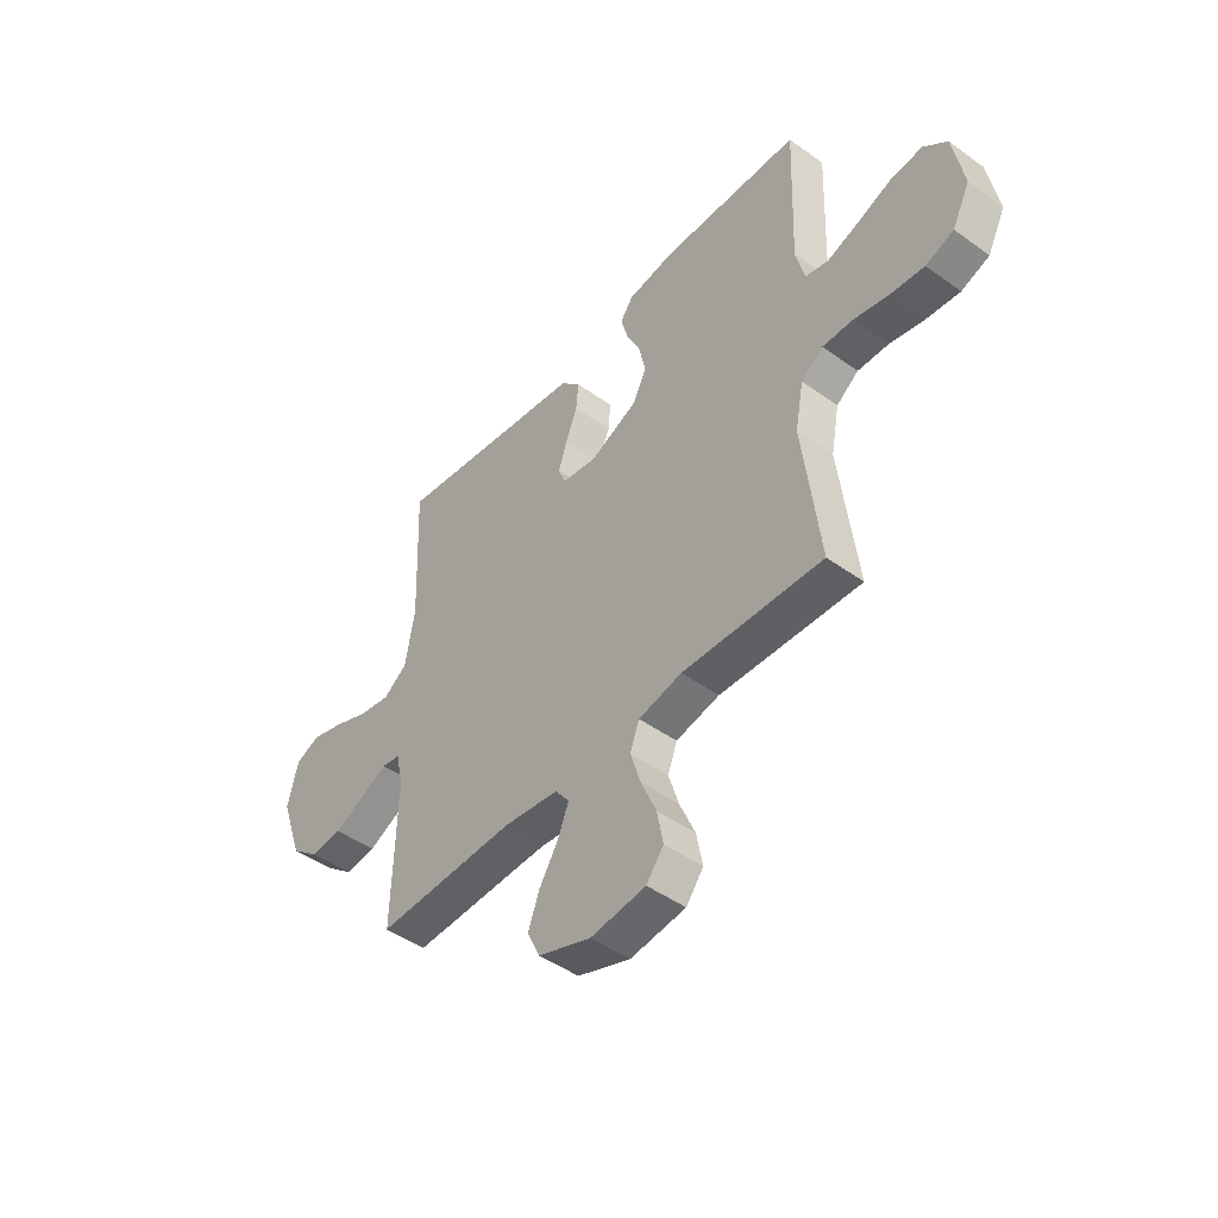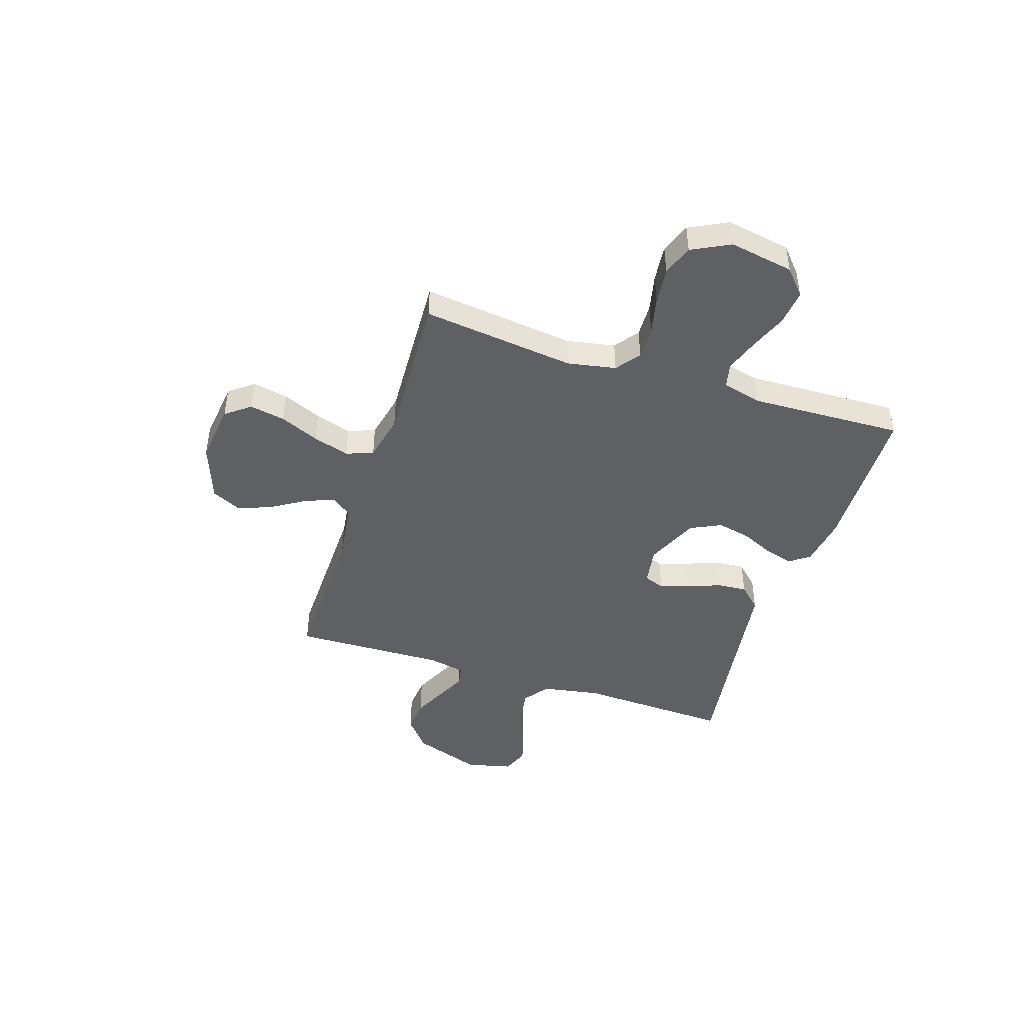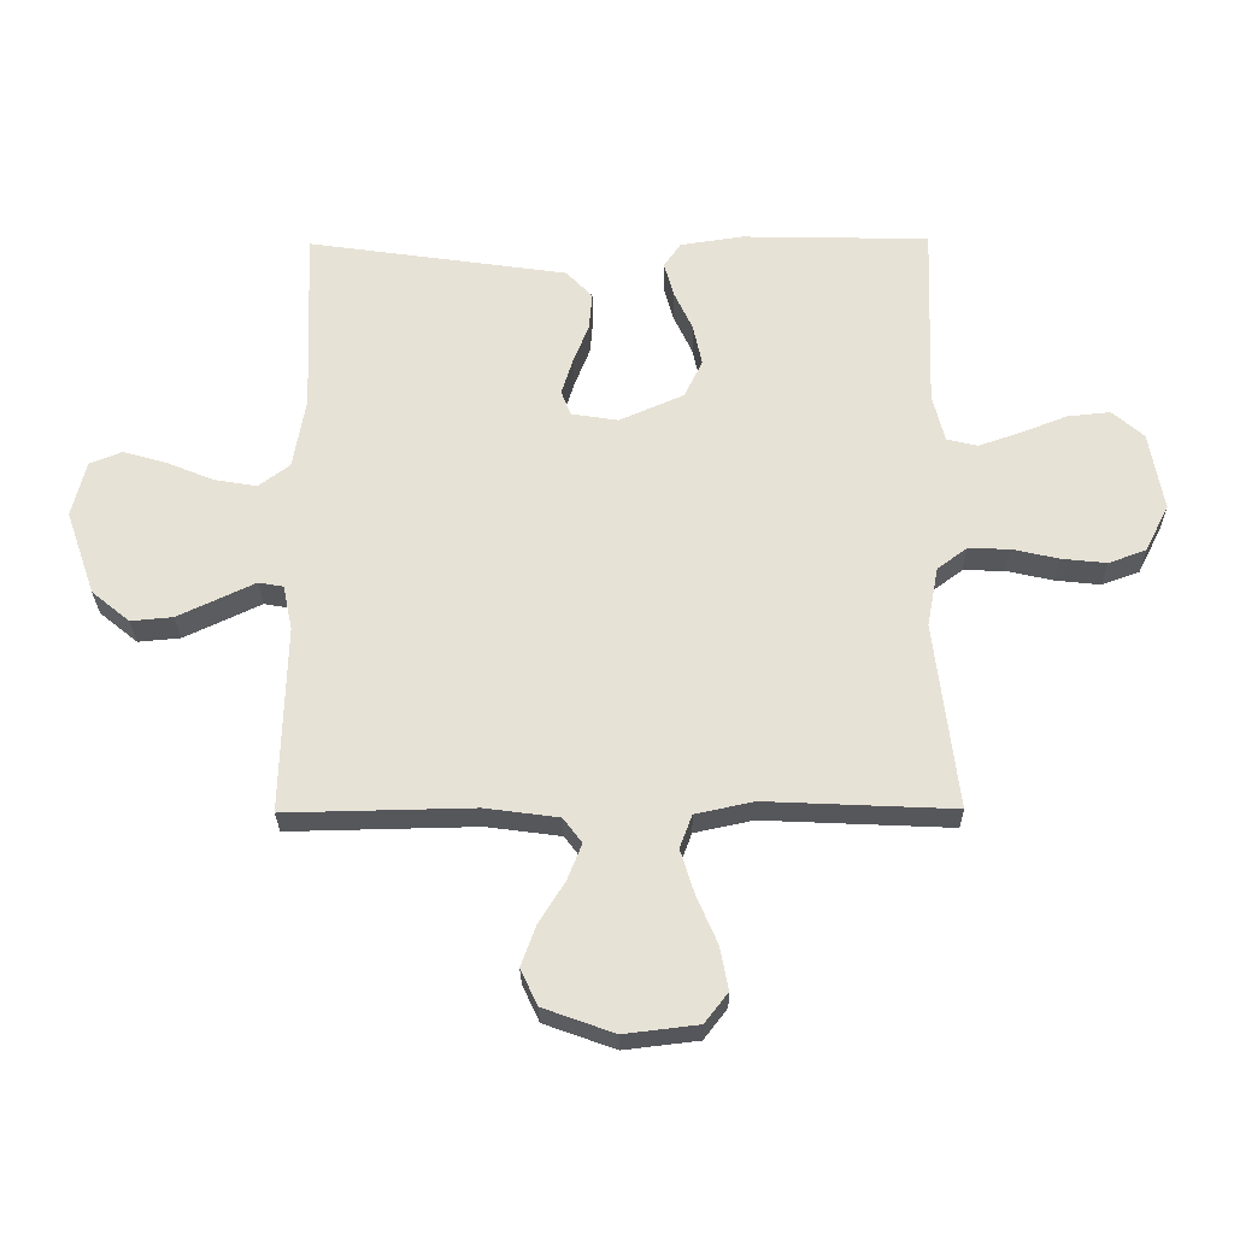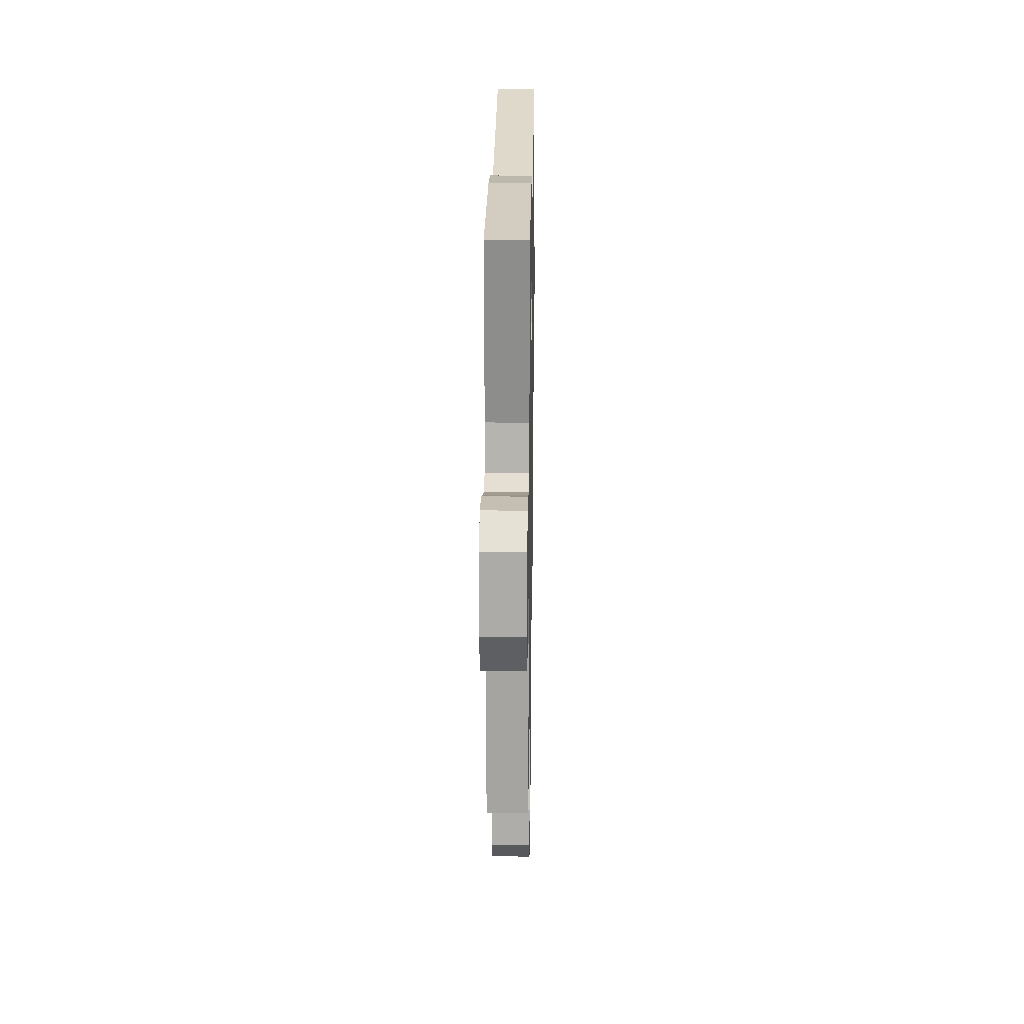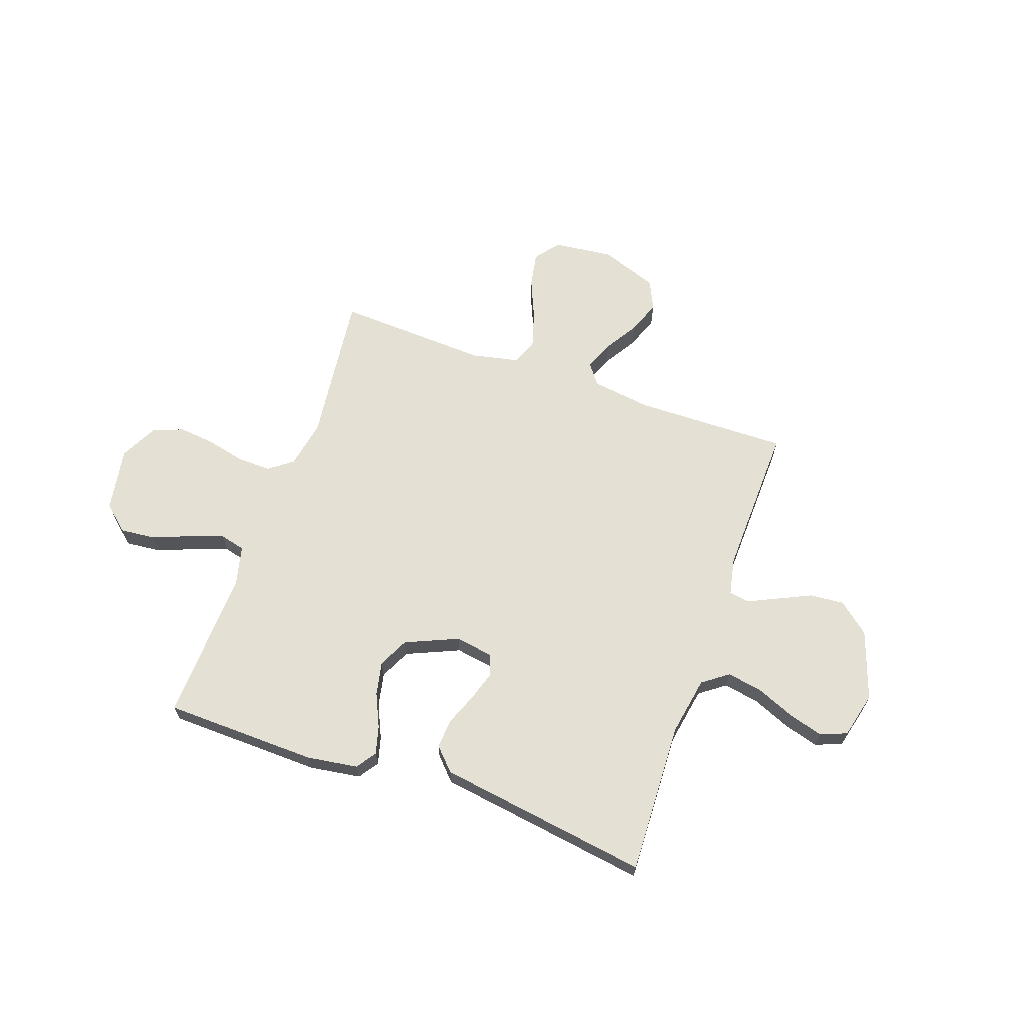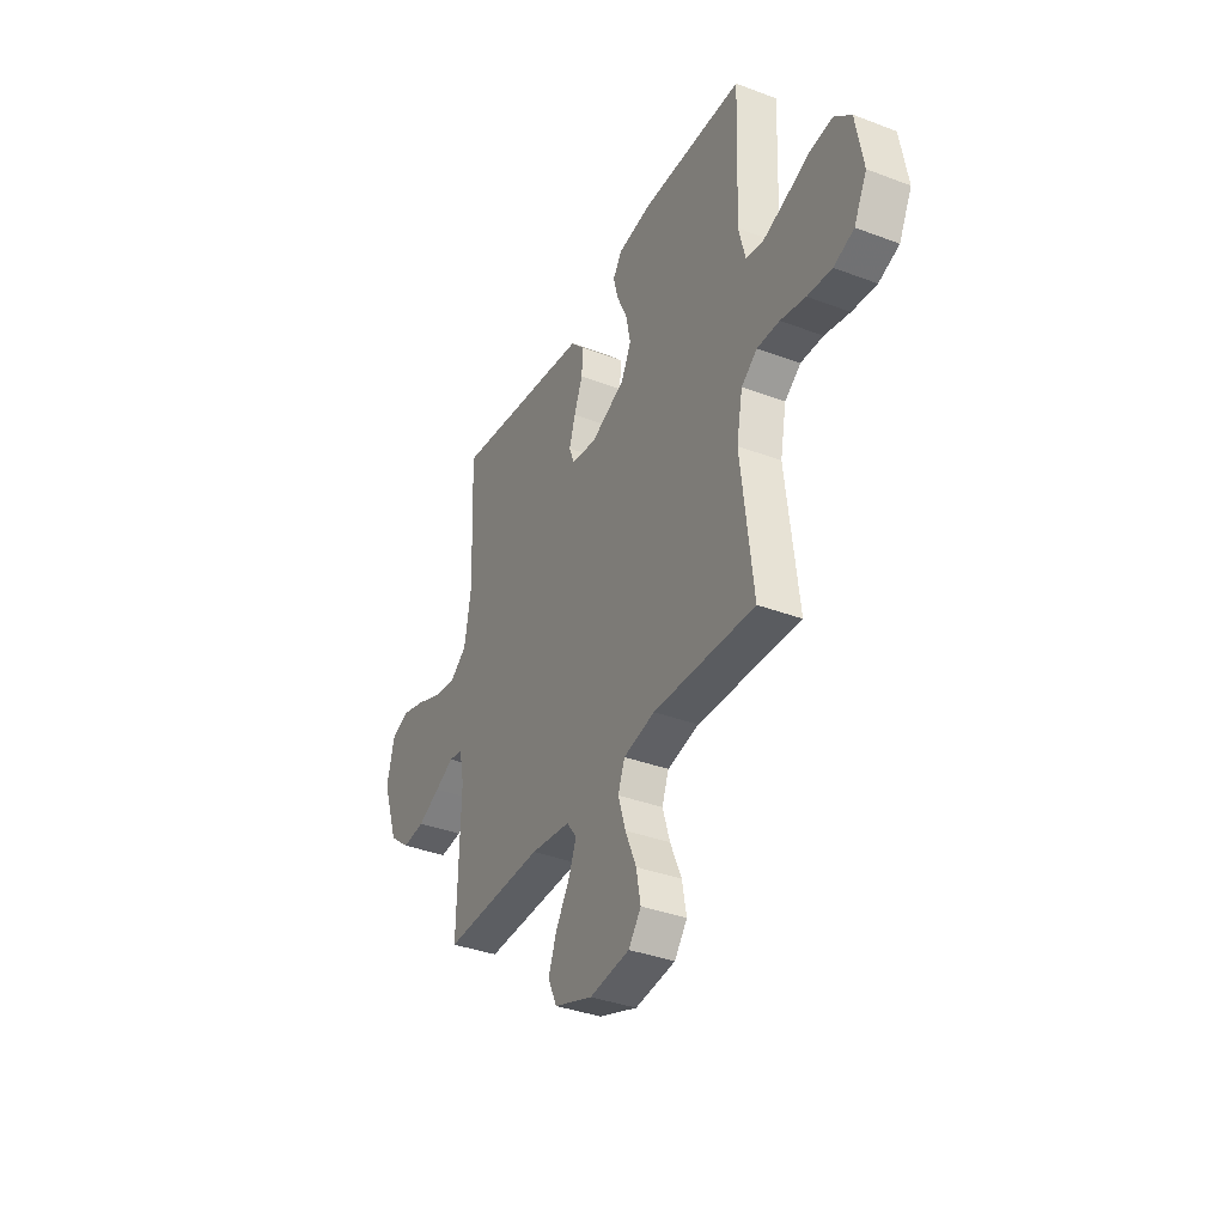
<metadata>
{"format":"obj","ext":"obj","renderer":"f3d","projection":"perspective","resolution":1024,"background":"white","views":[{"elev":-46.6,"azim":-129.3,"up":"+Z"},{"elev":-45.0,"azim":-108.0,"up":"+Y"},{"elev":-27.3,"azim":-179.2,"up":"+Z"},{"elev":23.4,"azim":-89.1,"up":"+Z"},{"elev":65.5,"azim":19.5,"up":"+Y"},{"elev":-36.6,"azim":-116.1,"up":"+Z"}]}
</metadata>
<code>
v -0.5 0.07 0.5
v -0.2 0.07 0.507
v -0.1 0.07 0.492
v -0.073 0.07 0.453
v -0.088 0.07 0.398
v -0.118 0.07 0.333
v -0.132 0.07 0.267
v -0.103 0.07 0.207
v 0 0.07 0.162
v 0.075 0.07 0.174
v 0.09 0.07 0.214
v 0.072 0.07 0.272
v 0.047 0.07 0.336
v 0.042 0.07 0.395
v 0.084 0.07 0.439
v 0.2 0.07 0.456
v 0.5 0.07 0.5
v 0.488 0.07 0.2
v 0.508 0.07 0.085
v 0.558 0.07 0.048
v 0.627 0.07 0.06
v 0.702 0.07 0.091
v 0.771 0.07 0.111
v 0.823 0.07 0.09
v 0.845 0.07 0
v 0.798 0.07 -0.135
v 0.737 0.07 -0.185
v 0.67 0.07 -0.179
v 0.604 0.07 -0.148
v 0.547 0.07 -0.121
v 0.507 0.07 -0.128
v 0.492 0.07 -0.2
v 0.5 0.07 -0.5
v 0.2 0.07 -0.494
v 0.082 0.07 -0.51
v 0.052 0.07 -0.55
v 0.075 0.07 -0.608
v 0.116 0.07 -0.674
v 0.14 0.07 -0.739
v 0.113 0.07 -0.797
v 0 0.07 -0.838
v -0.118 0.07 -0.824
v -0.155 0.07 -0.776
v -0.142 0.07 -0.707
v -0.109 0.07 -0.63
v -0.087 0.07 -0.559
v -0.107 0.07 -0.506
v -0.2 0.07 -0.486
v -0.5 0.07 -0.5
v -0.464 0.07 -0.2
v -0.482 0.07 -0.105
v -0.529 0.07 -0.07
v -0.595 0.07 -0.072
v -0.669 0.07 -0.089
v -0.741 0.07 -0.097
v -0.801 0.07 -0.075
v -0.839 0.07 0
v -0.817 0.07 0.126
v -0.767 0.07 0.17
v -0.698 0.07 0.163
v -0.624 0.07 0.134
v -0.557 0.07 0.111
v -0.508 0.07 0.123
v -0.489 0.07 0.2
v -0.5 0 0.5
v -0.2 0 0.507
v -0.1 0 0.492
v -0.073 0 0.453
v -0.088 0 0.398
v -0.118 0 0.333
v -0.132 0 0.267
v -0.103 0 0.207
v 0 0 0.162
v 0.075 0 0.174
v 0.09 0 0.214
v 0.072 0 0.272
v 0.047 0 0.336
v 0.042 0 0.395
v 0.084 0 0.439
v 0.2 0 0.456
v 0.5 0 0.5
v 0.488 0 0.2
v 0.508 0 0.085
v 0.558 0 0.048
v 0.627 0 0.06
v 0.702 0 0.091
v 0.771 0 0.111
v 0.823 0 0.09
v 0.845 0 0
v 0.798 0 -0.135
v 0.737 0 -0.185
v 0.67 0 -0.179
v 0.604 0 -0.148
v 0.547 0 -0.121
v 0.507 0 -0.128
v 0.492 0 -0.2
v 0.5 0 -0.5
v 0.2 0 -0.494
v 0.082 0 -0.51
v 0.052 0 -0.55
v 0.075 0 -0.608
v 0.116 0 -0.674
v 0.14 0 -0.739
v 0.113 0 -0.797
v 0 0 -0.838
v -0.118 0 -0.824
v -0.155 0 -0.776
v -0.142 0 -0.707
v -0.109 0 -0.63
v -0.087 0 -0.559
v -0.107 0 -0.506
v -0.2 0 -0.486
v -0.5 0 -0.5
v -0.464 0 -0.2
v -0.482 0 -0.105
v -0.529 0 -0.07
v -0.595 0 -0.072
v -0.669 0 -0.089
v -0.741 0 -0.097
v -0.801 0 -0.075
v -0.839 0 0
v -0.817 0 0.126
v -0.767 0 0.17
v -0.698 0 0.163
v -0.624 0 0.134
v -0.557 0 0.111
v -0.508 0 0.123
v -0.489 0 0.2
f 59 60 61
f 58 59 61
f 57 58 61
f 56 57 61
f 55 56 61
f 54 55 61
f 53 54 61
f 52 53 61 62
f 51 52 62 63
f 48 49 50
f 51 63 64
f 50 51 64
f 48 50 64
f 47 48 64
f 43 44 45
f 42 43 45
f 41 42 45
f 40 41 45
f 39 40 45
f 38 39 45
f 37 38 45
f 36 37 45 46
f 35 36 46 47
f 32 33 34
f 35 47 64
f 34 35 64
f 32 34 64
f 31 32 64
f 28 29 30
f 27 28 30
f 26 27 30
f 25 26 30
f 24 25 30
f 23 24 30
f 22 23 30
f 21 22 30
f 20 21 30 31
f 16 17 18
f 16 18 19
f 15 16 19
f 14 15 19
f 13 14 19
f 12 13 19
f 19 20 31
f 12 19 31
f 11 12 31
f 4 5 6
f 3 4 6
f 2 3 6
f 1 2 6
f 64 1 6
f 64 6 7
f 10 11 31
f 9 10 31
f 8 9 31 64
f 7 8 64
f 125 124 123
f 125 123 122
f 125 122 121
f 125 121 120
f 125 120 119
f 125 119 118
f 125 118 117
f 126 125 117 116
f 127 126 116 115
f 114 113 112
f 128 127 115
f 128 115 114
f 128 114 112
f 128 112 111
f 109 108 107
f 109 107 106
f 109 106 105
f 109 105 104
f 109 104 103
f 109 103 102
f 109 102 101
f 110 109 101 100
f 111 110 100 99
f 98 97 96
f 128 111 99
f 128 99 98
f 128 98 96
f 128 96 95
f 94 93 92
f 94 92 91
f 94 91 90
f 94 90 89
f 94 89 88
f 94 88 87
f 94 87 86
f 94 86 85
f 95 94 85 84
f 82 81 80
f 83 82 80
f 83 80 79
f 83 79 78
f 83 78 77
f 83 77 76
f 95 84 83
f 95 83 76
f 95 76 75
f 70 69 68
f 70 68 67
f 70 67 66
f 70 66 65
f 70 65 128
f 71 70 128
f 95 75 74
f 95 74 73
f 128 95 73 72
f 128 72 71
f 1 65 66 2
f 2 66 67 3
f 3 67 68 4
f 4 68 69 5
f 5 69 70 6
f 6 70 71 7
f 7 71 72 8
f 8 72 73 9
f 9 73 74 10
f 10 74 75 11
f 11 75 76 12
f 12 76 77 13
f 13 77 78 14
f 14 78 79 15
f 15 79 80 16
f 16 80 81 17
f 17 81 82 18
f 18 82 83 19
f 19 83 84 20
f 20 84 85 21
f 21 85 86 22
f 22 86 87 23
f 23 87 88 24
f 24 88 89 25
f 25 89 90 26
f 26 90 91 27
f 27 91 92 28
f 28 92 93 29
f 29 93 94 30
f 30 94 95 31
f 31 95 96 32
f 32 96 97 33
f 33 97 98 34
f 34 98 99 35
f 35 99 100 36
f 36 100 101 37
f 37 101 102 38
f 38 102 103 39
f 39 103 104 40
f 40 104 105 41
f 41 105 106 42
f 42 106 107 43
f 43 107 108 44
f 44 108 109 45
f 45 109 110 46
f 46 110 111 47
f 47 111 112 48
f 48 112 113 49
f 49 113 114 50
f 50 114 115 51
f 51 115 116 52
f 52 116 117 53
f 53 117 118 54
f 54 118 119 55
f 55 119 120 56
f 56 120 121 57
f 57 121 122 58
f 58 122 123 59
f 59 123 124 60
f 60 124 125 61
f 61 125 126 62
f 62 126 127 63
f 63 127 128 64
f 64 128 65 1

</code>
